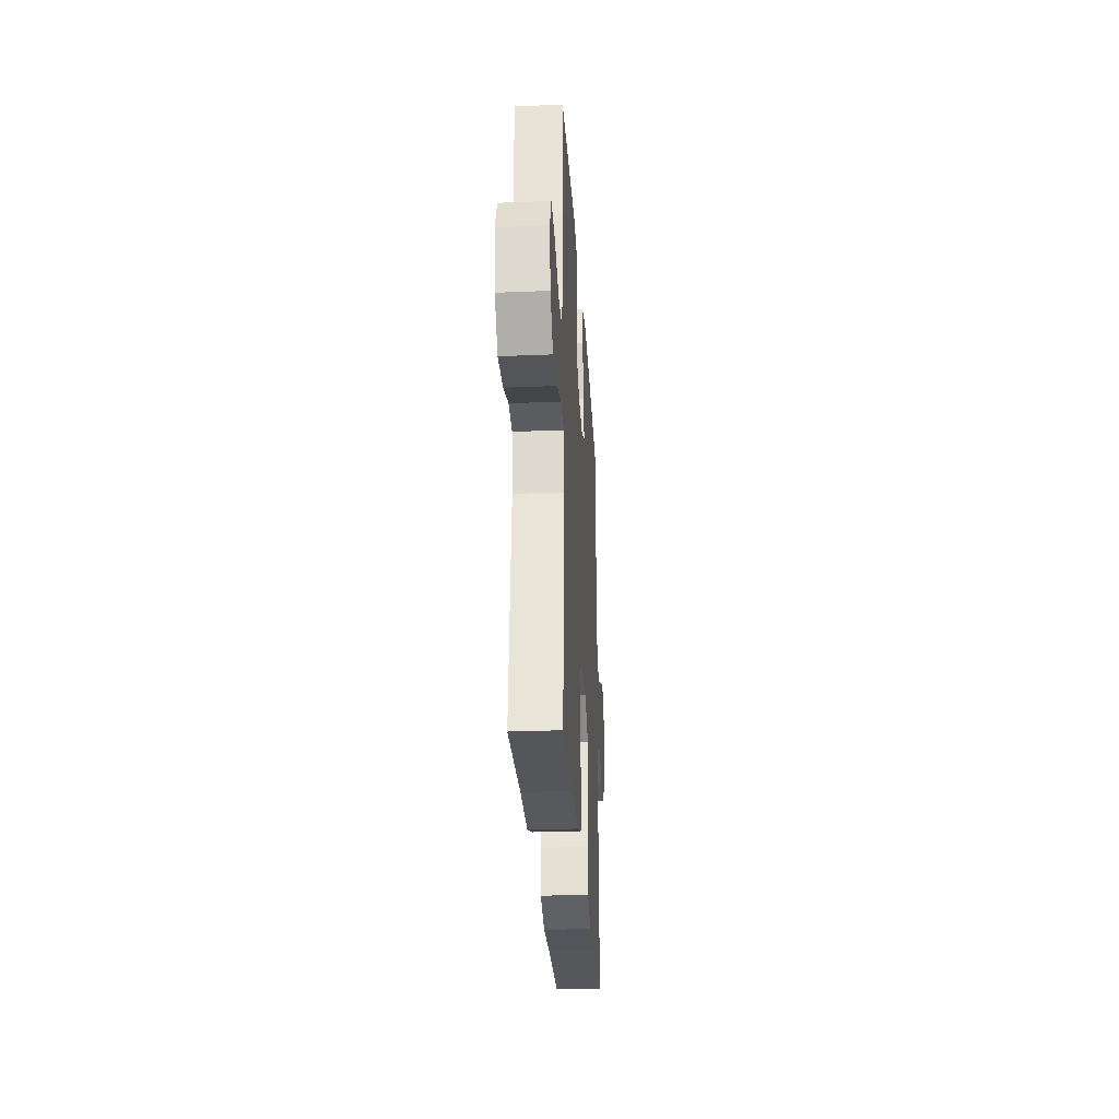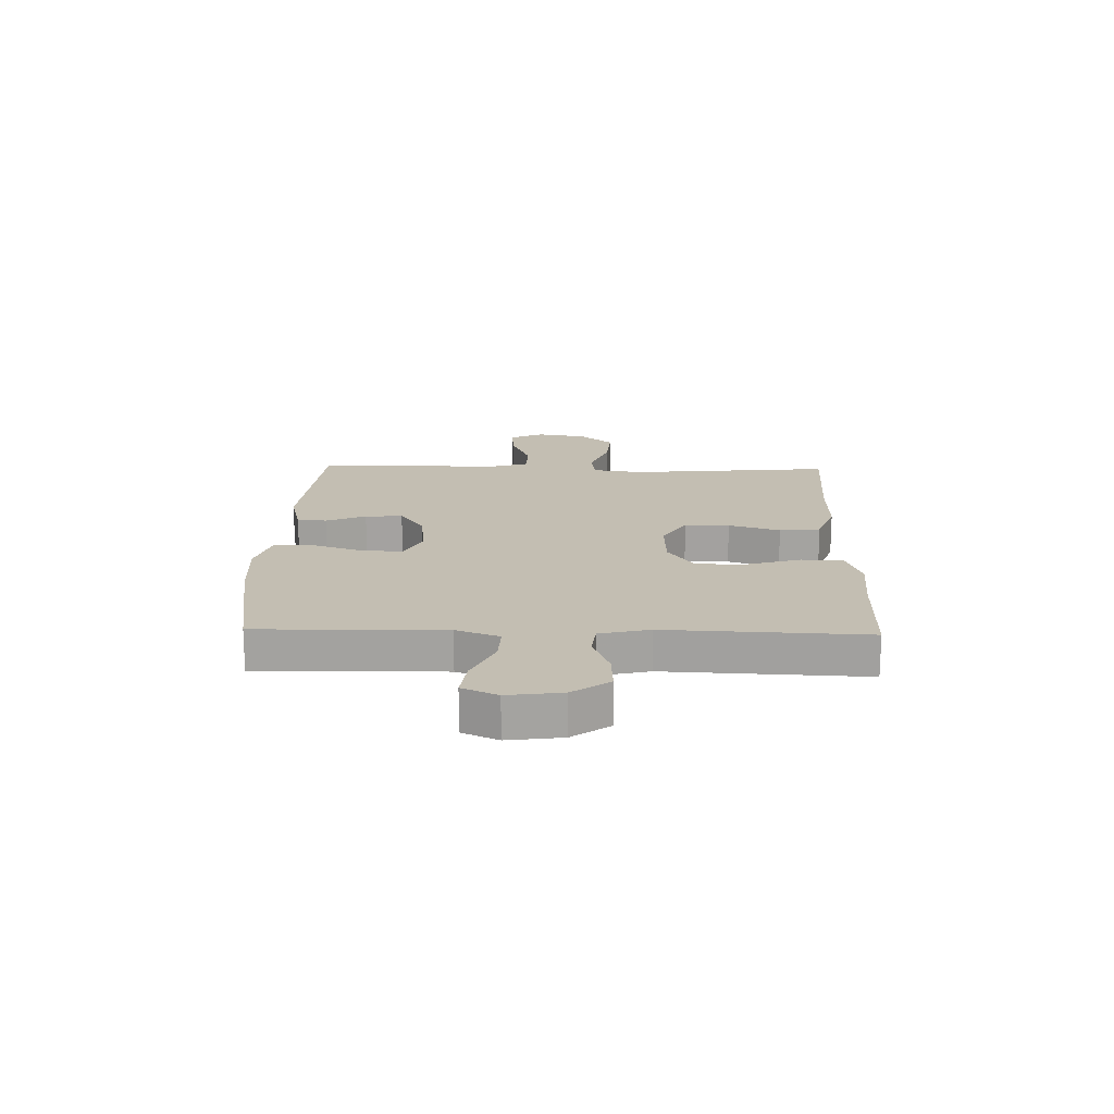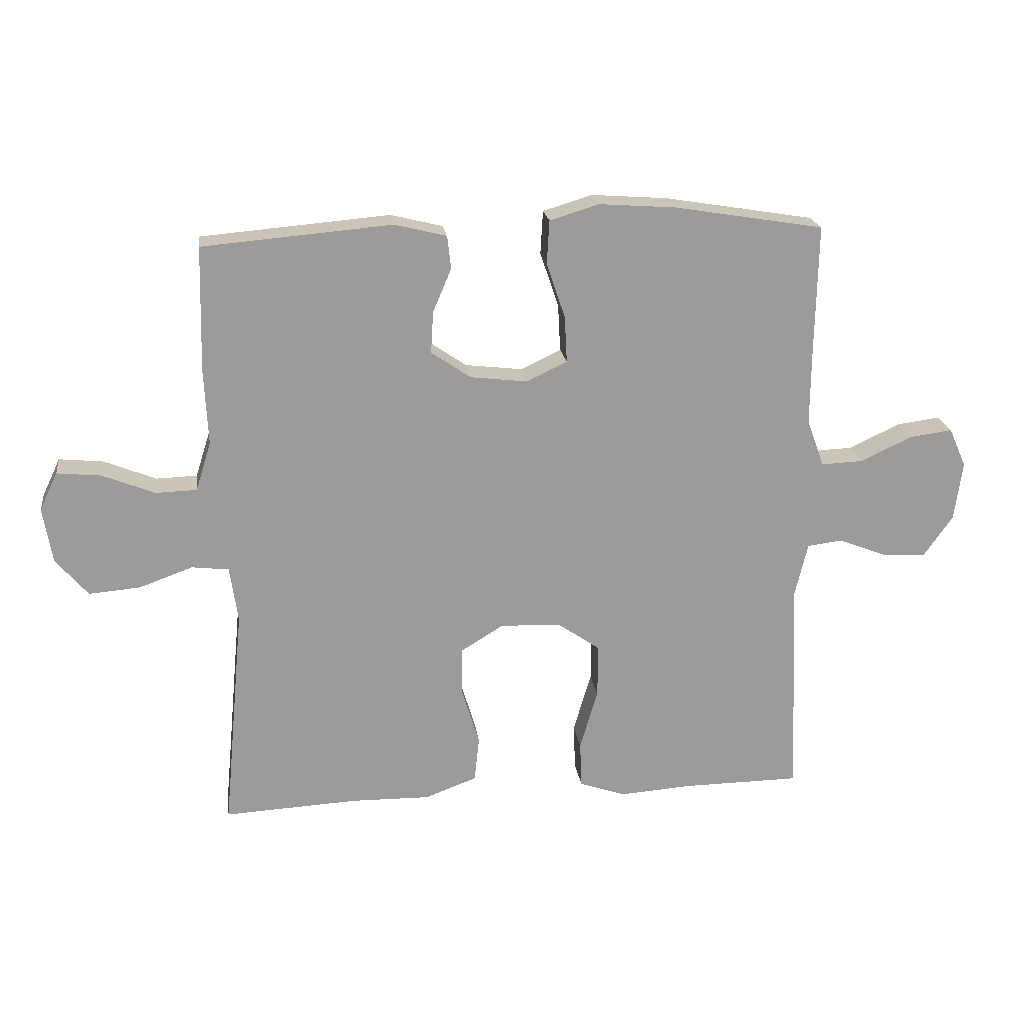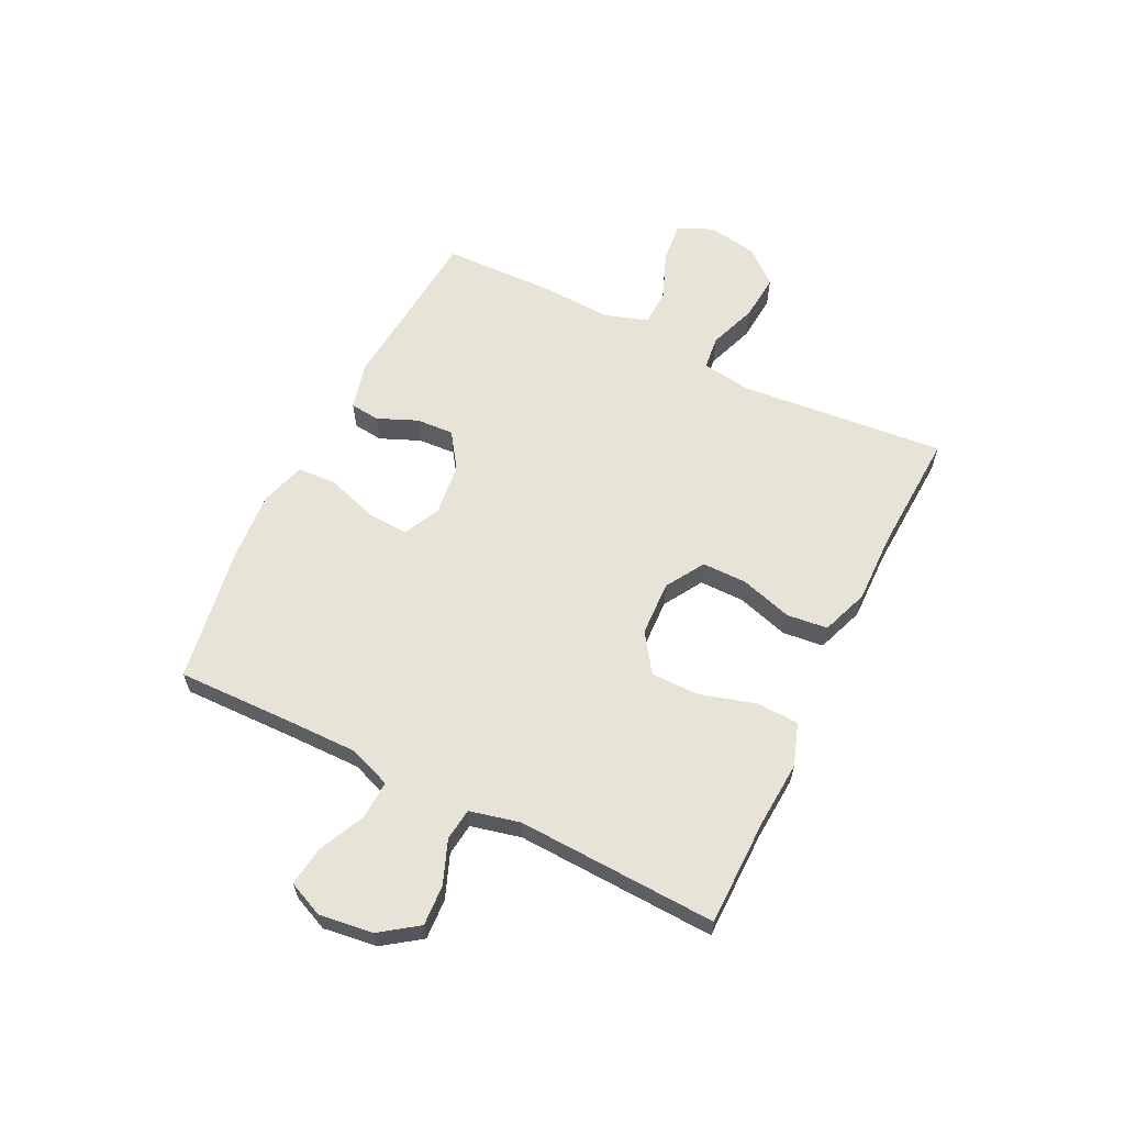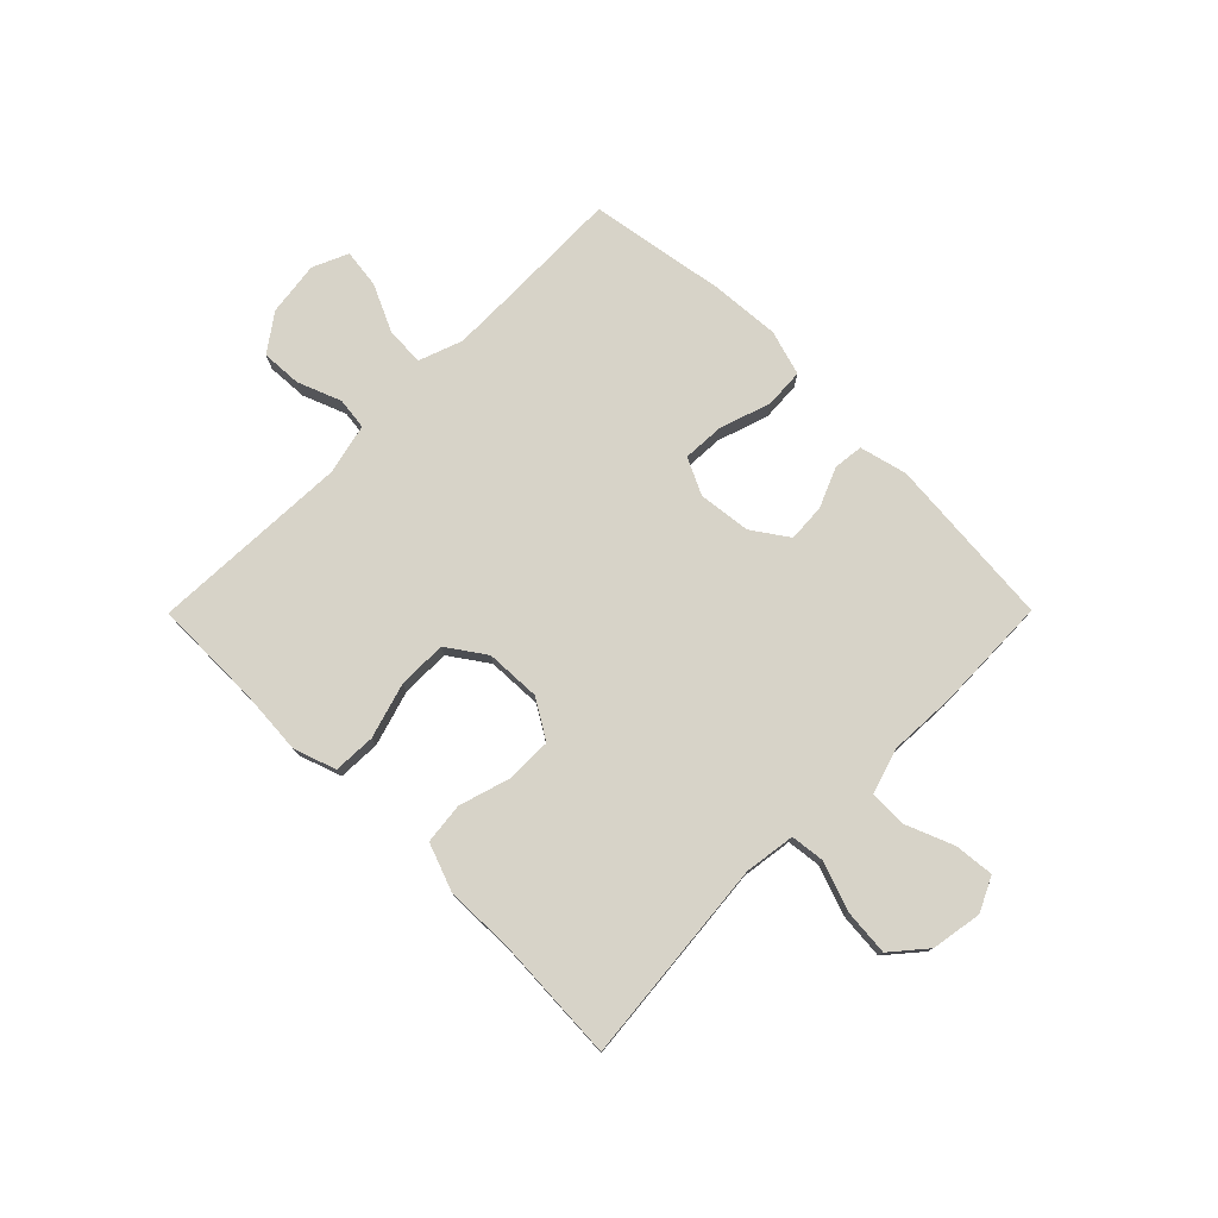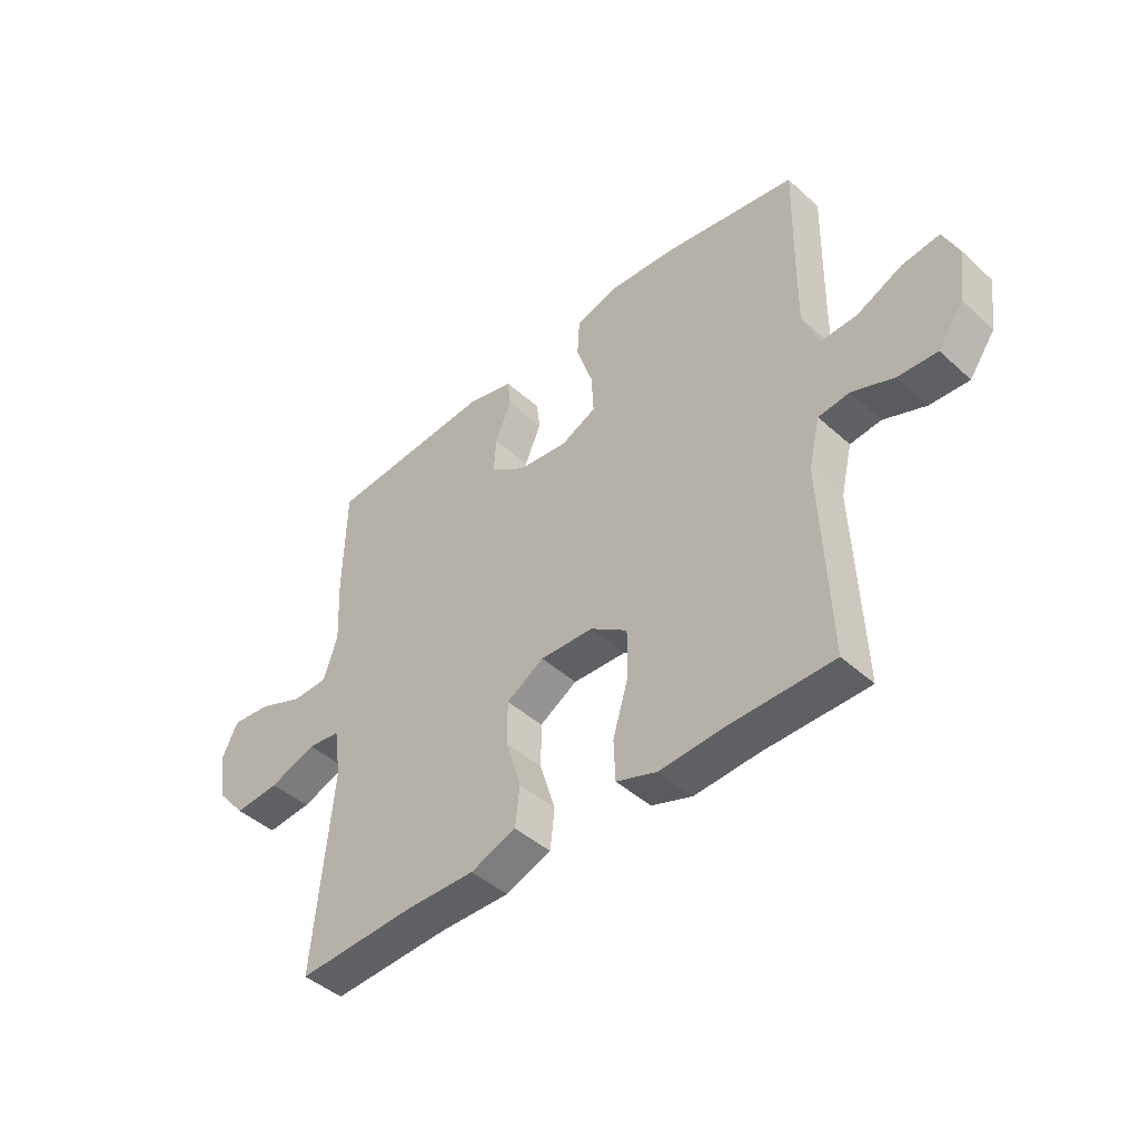
<metadata>
{"format":"obj","ext":"obj","renderer":"f3d","projection":"perspective","resolution":1024,"background":"white","views":[{"elev":-28.9,"azim":-86.5,"up":"+Z"},{"elev":17.5,"azim":91.5,"up":"+Y"},{"elev":20.5,"azim":-7.7,"up":"+Z"},{"elev":61.6,"azim":116.2,"up":"+Y"},{"elev":77.0,"azim":-135.2,"up":"+Y"},{"elev":-44.6,"azim":43.6,"up":"+Z"}]}
</metadata>
<code>
v -0.5 0.07 0.5
v -0.194 0.07 0.526
v -0.11 0.07 0.505
v -0.104 0.07 0.452
v -0.134 0.07 0.381
v -0.138 0.07 0.314
v -0.074 0.07 0.27
v 0.019 0.07 0.259
v 0.084 0.07 0.29
v 0.08 0.07 0.365
v 0.05 0.07 0.455
v 0.054 0.07 0.525
v 0.134 0.07 0.549
v 0.258 0.07 0.54
v 0.5 0.07 0.5
v 0.496 0.07 0.292
v 0.495 0.07 0.169
v 0.523 0.07 0.092
v 0.591 0.07 0.095
v 0.675 0.07 0.134
v 0.744 0.07 0.143
v 0.772 0.07 0.08
v 0.759 0.07 -0.016
v 0.712 0.07 -0.082
v 0.64 0.07 -0.078
v 0.563 0.07 -0.048
v 0.506 0.07 -0.055
v 0.485 0.07 -0.144
v 0.5 0.07 -0.5
v 0.309 0.07 -0.502
v 0.192 0.07 -0.51
v 0.117 0.07 -0.484
v 0.114 0.07 -0.409
v 0.143 0.07 -0.311
v 0.143 0.07 -0.224
v 0.075 0.07 -0.177
v -0.023 0.07 -0.173
v -0.092 0.07 -0.215
v -0.092 0.07 -0.295
v -0.064 0.07 -0.387
v -0.072 0.07 -0.46
v -0.156 0.07 -0.491
v -0.283 0.07 -0.489
v -0.5 0.07 -0.5
v -0.466 0.07 -0.135
v -0.479 0.07 -0.045
v -0.539 0.07 -0.038
v -0.625 0.07 -0.069
v -0.708 0.07 -0.076
v -0.76 0.07 -0.015
v -0.775 0.07 0.075
v -0.746 0.07 0.136
v -0.675 0.07 0.129
v -0.59 0.07 0.095
v -0.524 0.07 0.097
v -0.499 0.07 0.176
v -0.505 0.07 0.299
v -0.5 0 0.5
v -0.194 0 0.526
v -0.11 0 0.505
v -0.104 0 0.452
v -0.134 0 0.381
v -0.138 0 0.314
v -0.074 0 0.27
v 0.019 0 0.259
v 0.084 0 0.29
v 0.08 0 0.365
v 0.05 0 0.455
v 0.054 0 0.525
v 0.134 0 0.549
v 0.258 0 0.54
v 0.5 0 0.5
v 0.496 0 0.292
v 0.495 0 0.169
v 0.523 0 0.092
v 0.591 0 0.095
v 0.675 0 0.134
v 0.744 0 0.143
v 0.772 0 0.08
v 0.759 0 -0.016
v 0.712 0 -0.082
v 0.64 0 -0.078
v 0.563 0 -0.048
v 0.506 0 -0.055
v 0.485 0 -0.144
v 0.5 0 -0.5
v 0.309 0 -0.502
v 0.192 0 -0.51
v 0.117 0 -0.484
v 0.114 0 -0.409
v 0.143 0 -0.311
v 0.143 0 -0.224
v 0.075 0 -0.177
v -0.023 0 -0.173
v -0.092 0 -0.215
v -0.092 0 -0.295
v -0.064 0 -0.387
v -0.072 0 -0.46
v -0.156 0 -0.491
v -0.283 0 -0.489
v -0.5 0 -0.5
v -0.466 0 -0.135
v -0.479 0 -0.045
v -0.539 0 -0.038
v -0.625 0 -0.069
v -0.708 0 -0.076
v -0.76 0 -0.015
v -0.775 0 0.075
v -0.746 0 0.136
v -0.675 0 0.129
v -0.59 0 0.095
v -0.524 0 0.097
v -0.499 0 0.176
v -0.505 0 0.299
f 3 4 5
f 2 3 5
f 1 2 5
f 57 1 5
f 56 57 5
f 55 56 5 6
f 52 53 54
f 51 52 54
f 50 51 54
f 49 50 54
f 48 49 54
f 47 48 54
f 46 47 54 55
f 43 44 45
f 43 45 46
f 42 43 46
f 41 42 46
f 40 41 46
f 39 40 46
f 46 55 6
f 39 46 6
f 38 39 6
f 32 33 34
f 31 32 34
f 30 31 34
f 30 34 35
f 29 30 35
f 28 29 35
f 27 28 35 36
f 24 25 26
f 23 24 26
f 22 23 26
f 21 22 26
f 20 21 26
f 19 20 26
f 18 19 26 27
f 27 36 37
f 18 27 37
f 17 18 37
f 14 15 16
f 13 14 16
f 12 13 16
f 11 12 16
f 10 11 16
f 9 10 16 17
f 37 38 6 7
f 8 9 17 37
f 7 8 37
f 62 61 60
f 62 60 59
f 62 59 58
f 62 58 114
f 62 114 113
f 63 62 113 112
f 111 110 109
f 111 109 108
f 111 108 107
f 111 107 106
f 111 106 105
f 111 105 104
f 112 111 104 103
f 102 101 100
f 103 102 100
f 103 100 99
f 103 99 98
f 103 98 97
f 103 97 96
f 63 112 103
f 63 103 96
f 63 96 95
f 91 90 89
f 91 89 88
f 91 88 87
f 92 91 87
f 92 87 86
f 92 86 85
f 93 92 85 84
f 83 82 81
f 83 81 80
f 83 80 79
f 83 79 78
f 83 78 77
f 83 77 76
f 84 83 76 75
f 94 93 84
f 94 84 75
f 94 75 74
f 73 72 71
f 73 71 70
f 73 70 69
f 73 69 68
f 73 68 67
f 74 73 67 66
f 64 63 95 94
f 94 74 66 65
f 94 65 64
f 1 58 59 2
f 2 59 60 3
f 3 60 61 4
f 4 61 62 5
f 5 62 63 6
f 6 63 64 7
f 7 64 65 8
f 8 65 66 9
f 9 66 67 10
f 10 67 68 11
f 11 68 69 12
f 12 69 70 13
f 13 70 71 14
f 14 71 72 15
f 15 72 73 16
f 16 73 74 17
f 17 74 75 18
f 18 75 76 19
f 19 76 77 20
f 20 77 78 21
f 21 78 79 22
f 22 79 80 23
f 23 80 81 24
f 24 81 82 25
f 25 82 83 26
f 26 83 84 27
f 27 84 85 28
f 28 85 86 29
f 29 86 87 30
f 30 87 88 31
f 31 88 89 32
f 32 89 90 33
f 33 90 91 34
f 34 91 92 35
f 35 92 93 36
f 36 93 94 37
f 37 94 95 38
f 38 95 96 39
f 39 96 97 40
f 40 97 98 41
f 41 98 99 42
f 42 99 100 43
f 43 100 101 44
f 44 101 102 45
f 45 102 103 46
f 46 103 104 47
f 47 104 105 48
f 48 105 106 49
f 49 106 107 50
f 50 107 108 51
f 51 108 109 52
f 52 109 110 53
f 53 110 111 54
f 54 111 112 55
f 55 112 113 56
f 56 113 114 57
f 57 114 58 1

</code>
